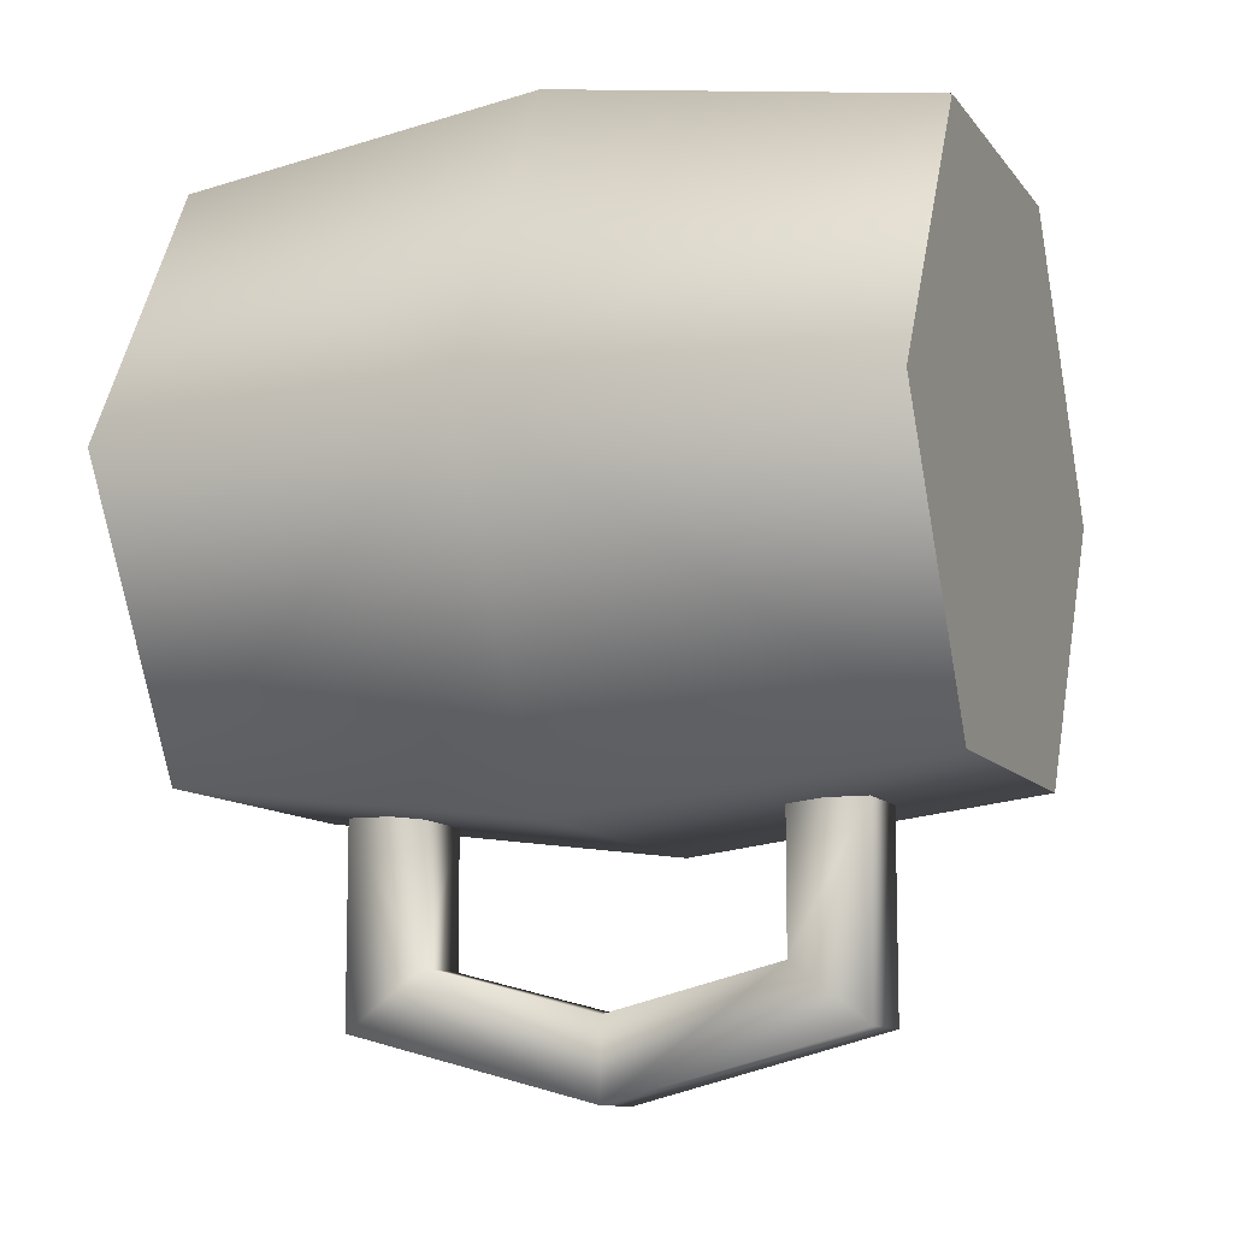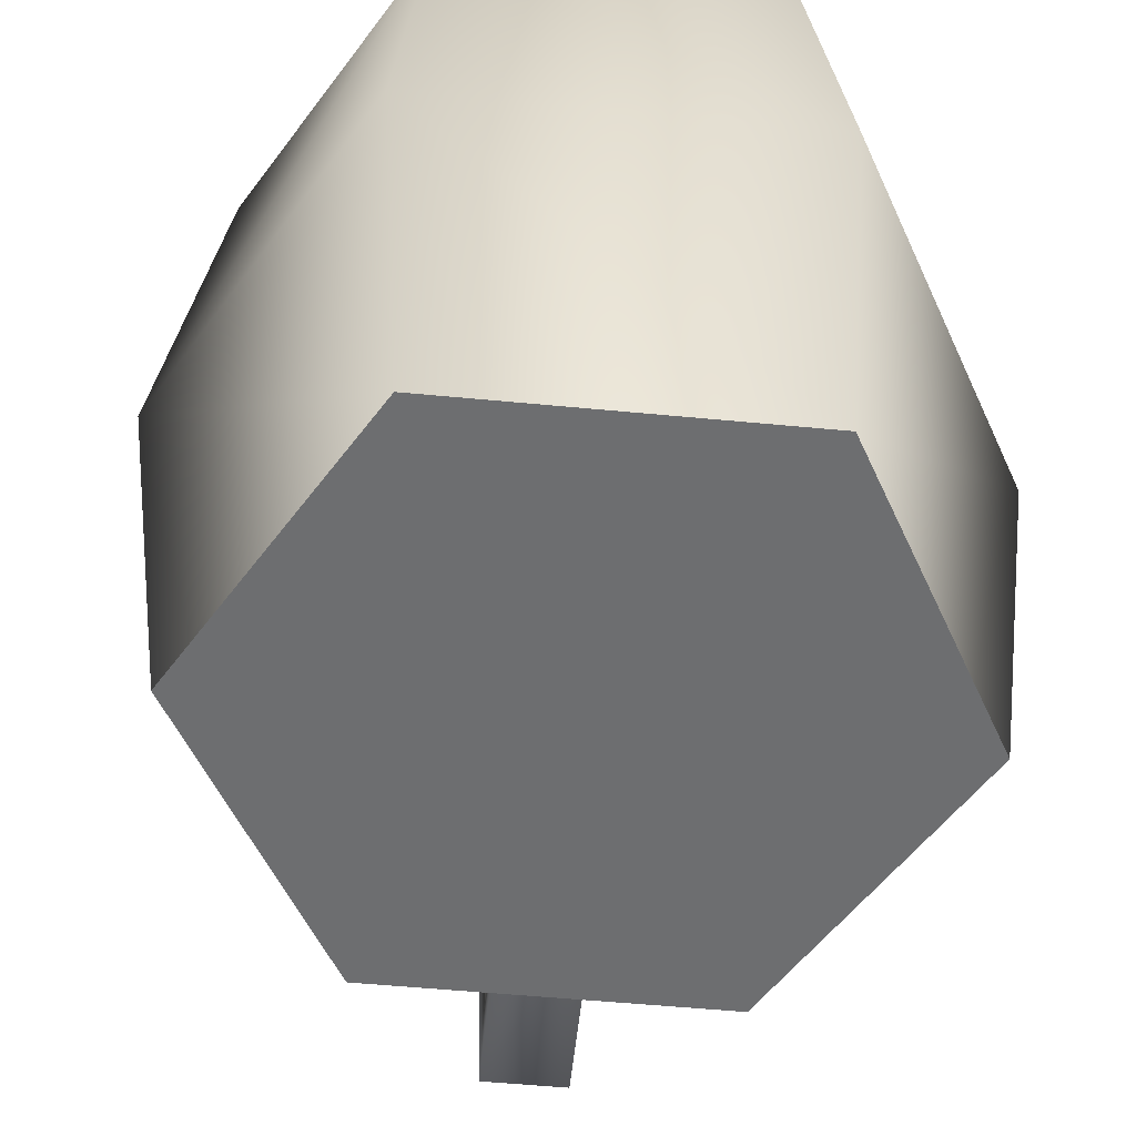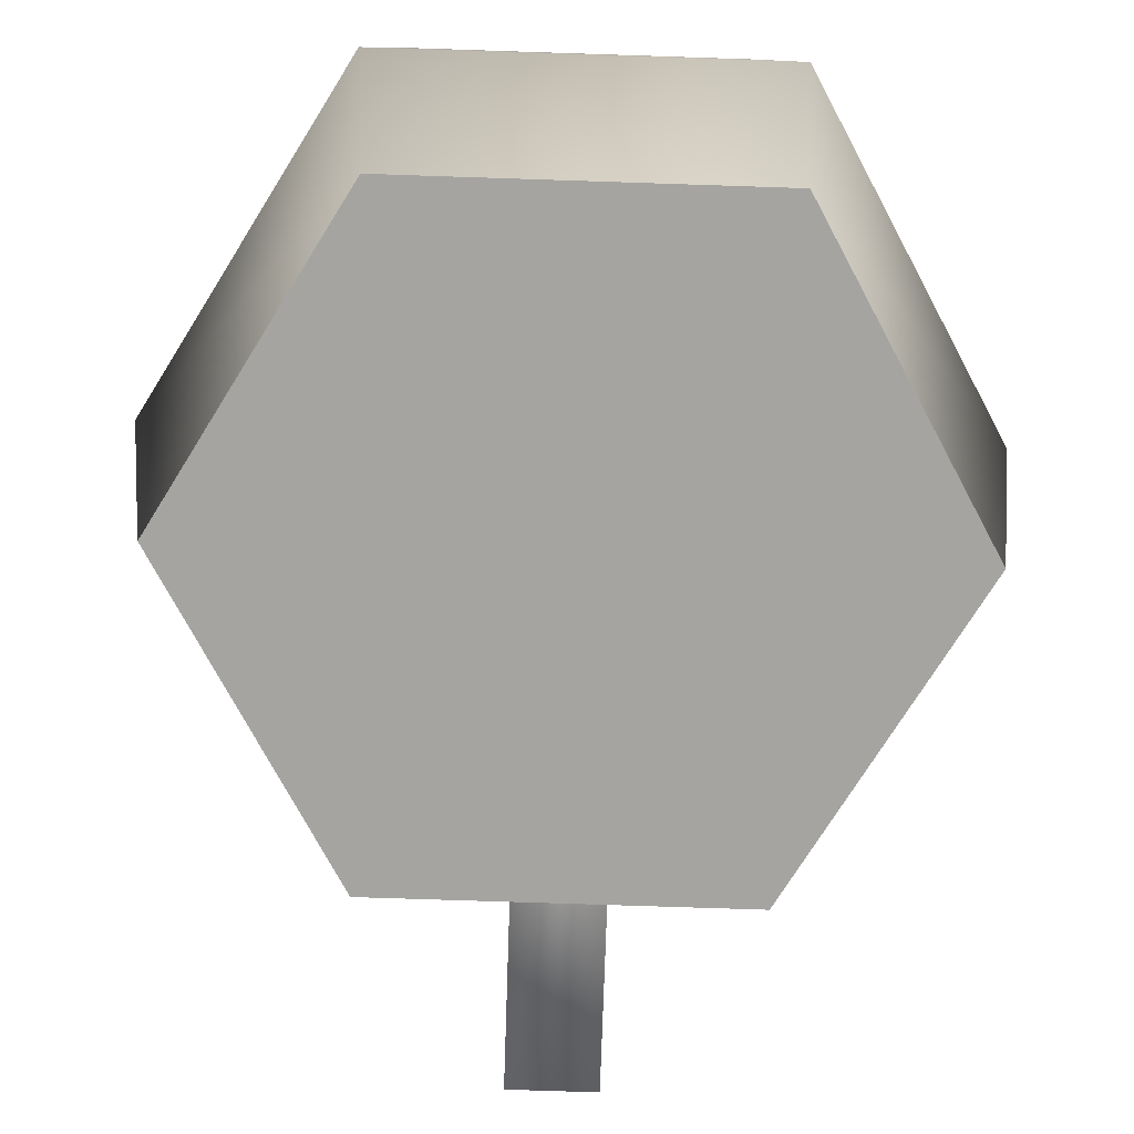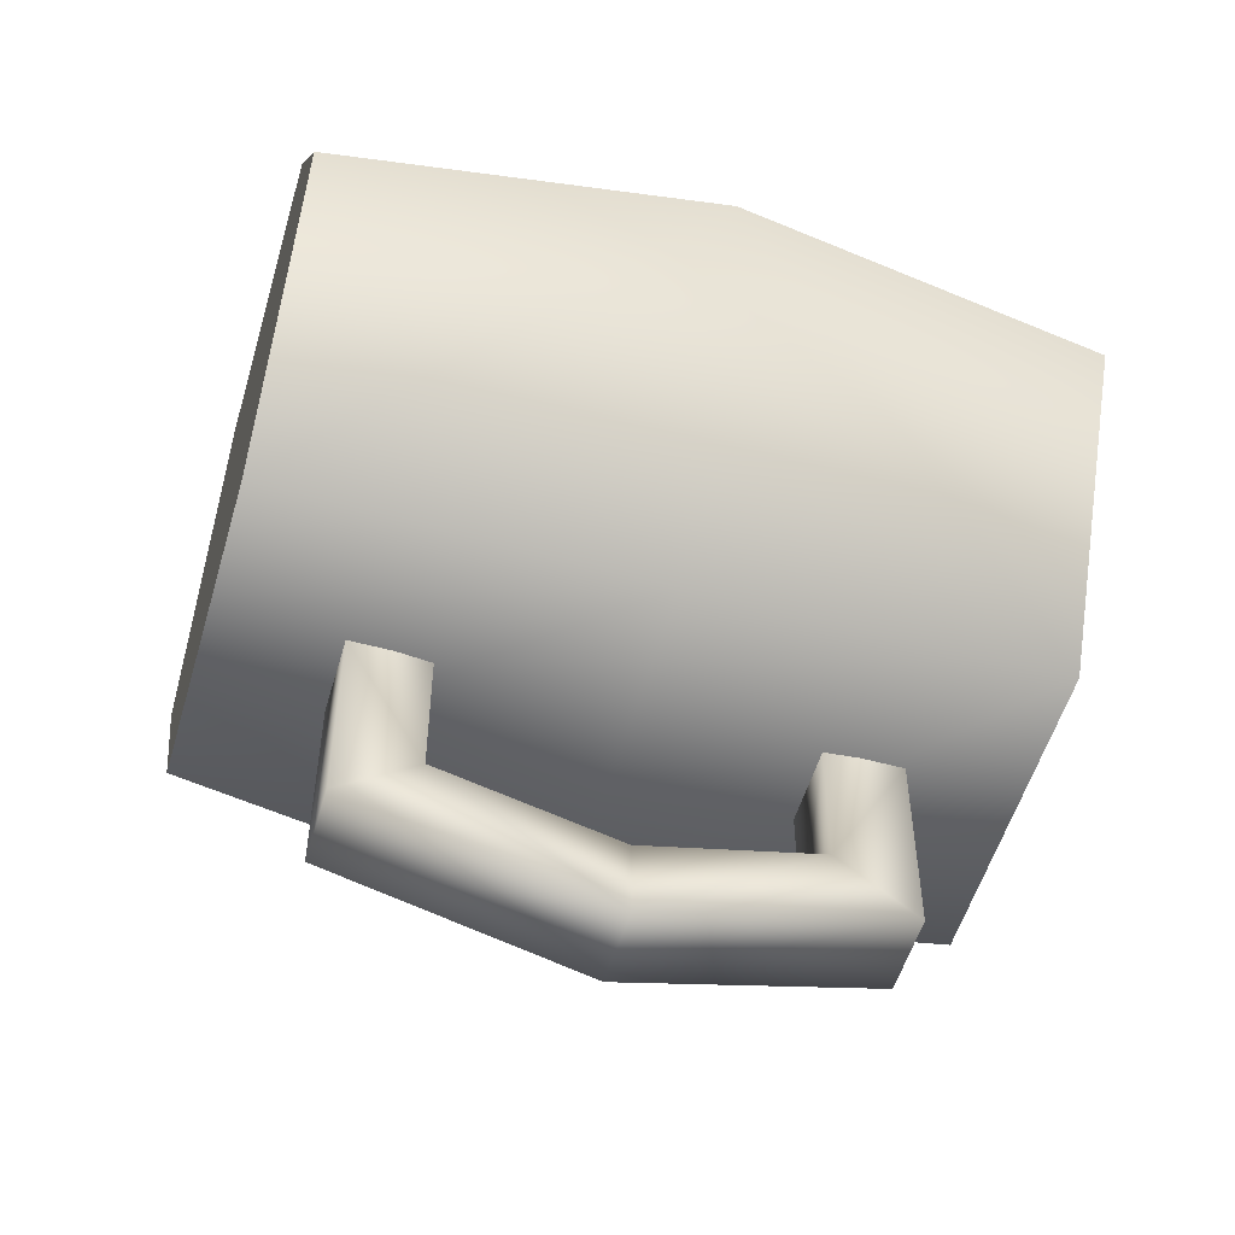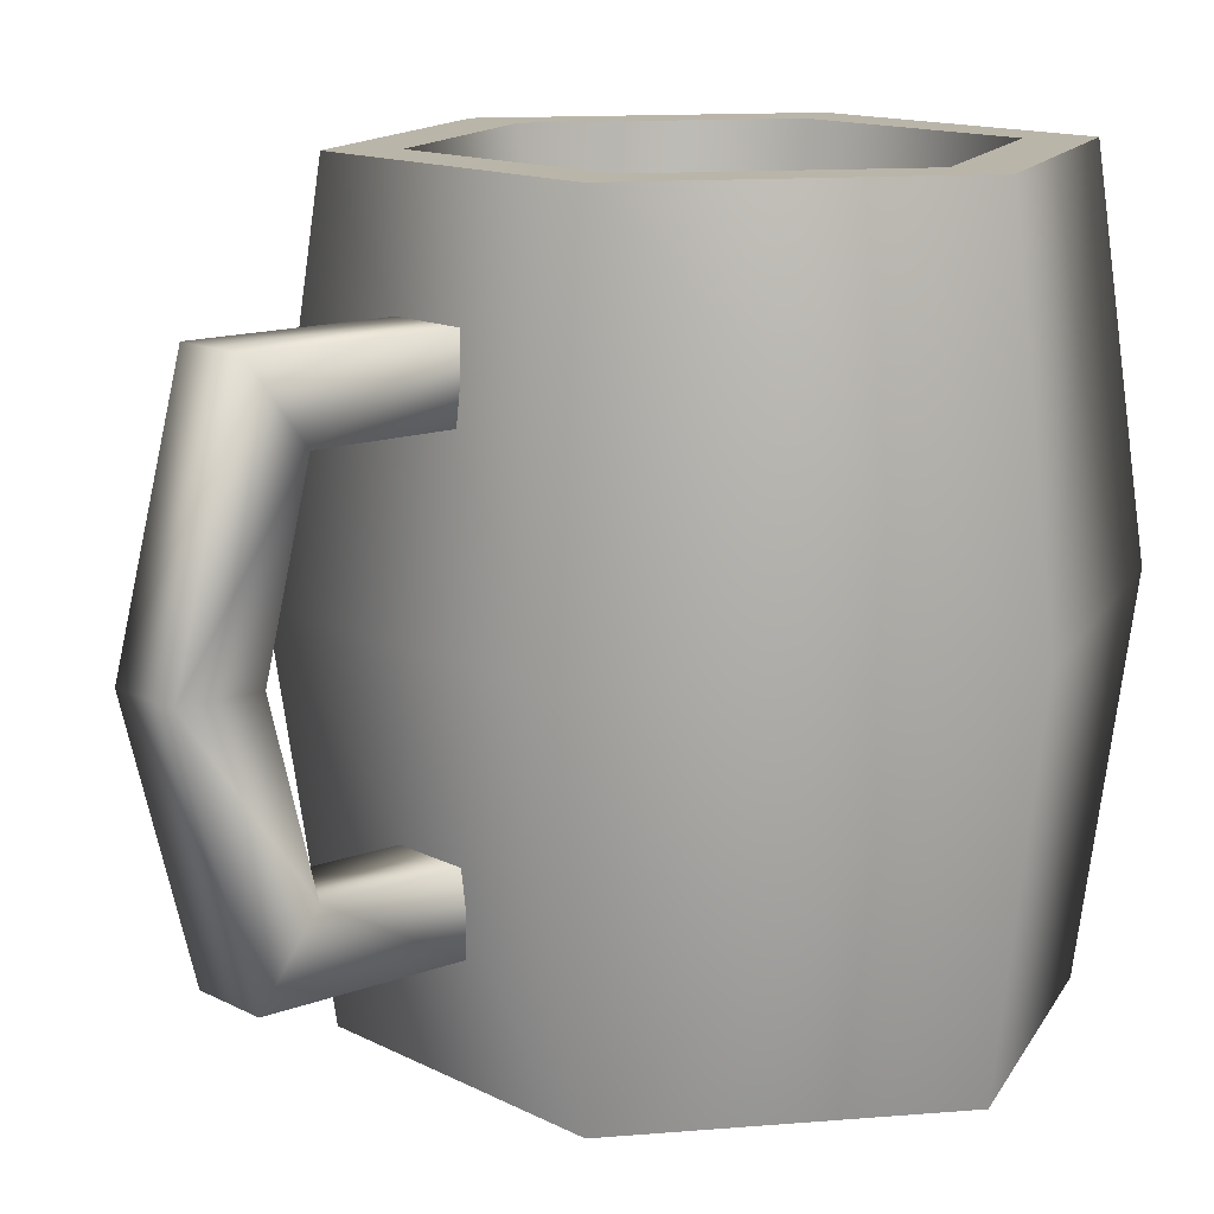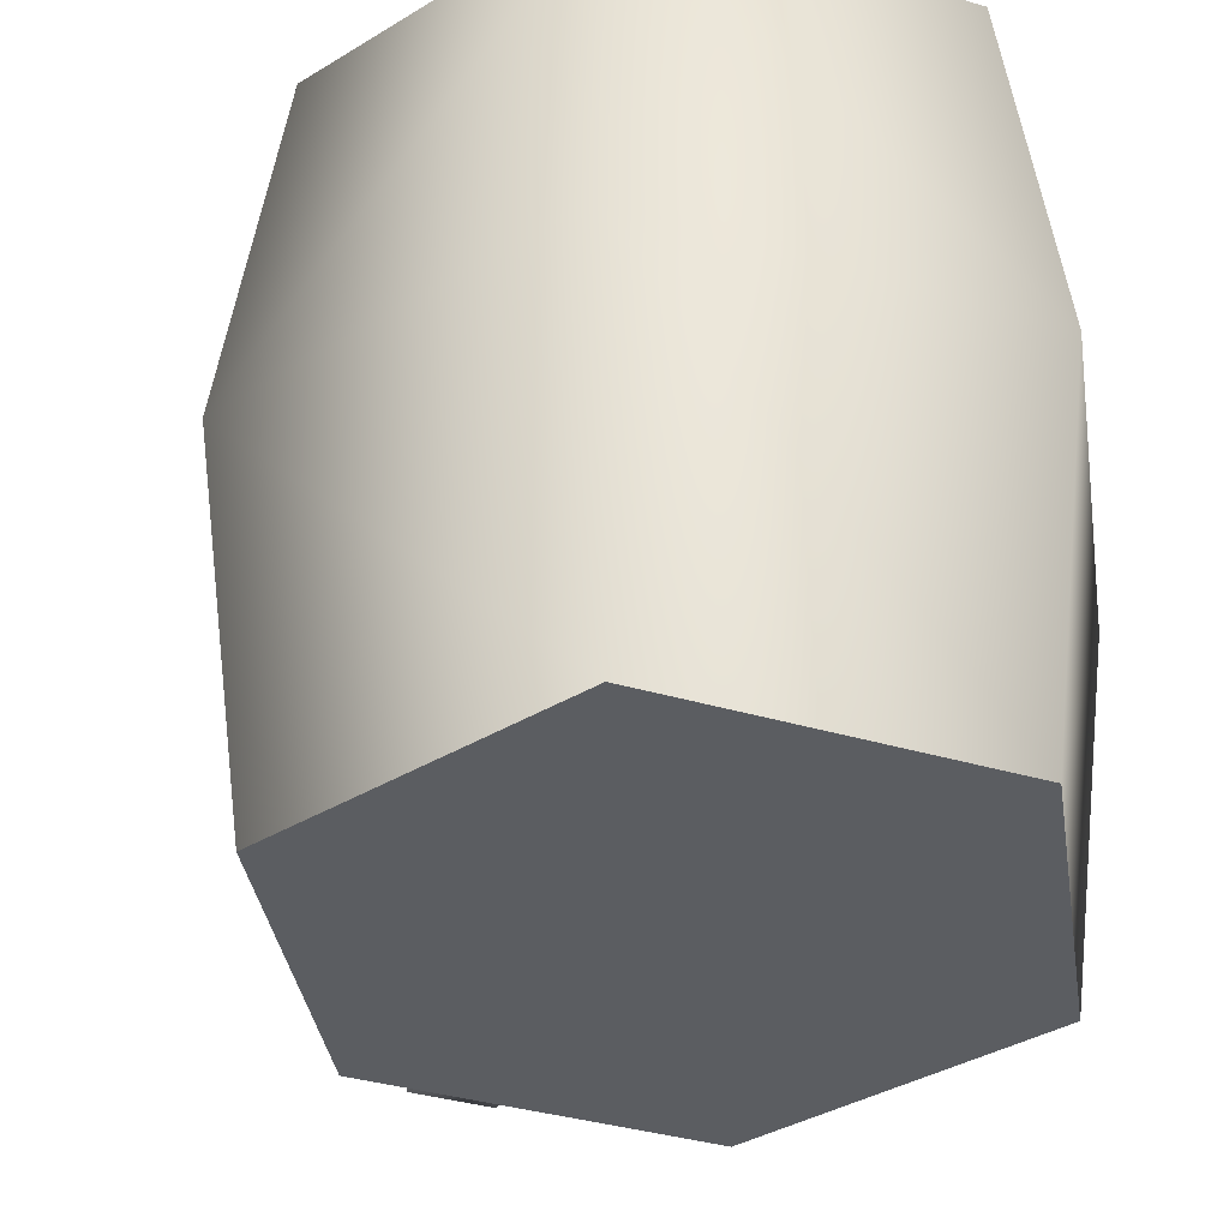
<metadata>
{"format":"obj","ext":"obj","renderer":"f3d","projection":"perspective","resolution":1024,"background":"white","views":[{"elev":-10.3,"azim":-68.8,"up":"+Z"},{"elev":-54.4,"azim":-5.8,"up":"+Y"},{"elev":-73.4,"azim":-1.9,"up":"+Y"},{"elev":-53.9,"azim":73.8,"up":"+Z"},{"elev":13.3,"azim":-130.7,"up":"+Y"},{"elev":-36.2,"azim":-21.3,"up":"+Y"}]}
</metadata>
<code>
v 6.648 30.31 -11.52
v 10.58 30.31 -0.000641
v 13.3 30.31 -0.000641
v 5.289 30.31 -9.161
v 6.648 30.31 -11.52
v -6.648 30.31 -11.52
v -5.289 30.31 -9.161
v 5.289 30.31 -9.161
v -6.648 30.31 -11.52
v -13.3 30.31 -0.000641
v -10.58 30.31 -0.000641
v -5.289 30.31 -9.161
v -6.648 30.31 11.51
v -10.58 30.31 -0.000641
v -13.3 30.31 -0.000641
v -5.289 30.31 9.159
v -6.648 30.31 11.51
v 6.648 30.31 11.51
v 5.289 30.31 9.159
v -5.289 30.31 9.159
v 6.648 30.31 11.51
v 13.3 30.31 -0.000641
v 10.58 30.31 -0.000641
v 5.289 30.31 9.159
v 5.289 30.31 -9.161
v 3.978 6.33 -6.891
v 10.58 30.31 -0.000641
v 7.956 6.33 -0.000641
v -5.289 30.31 -9.161
v -3.978 6.33 -6.891
v 5.289 30.31 -9.161
v 3.978 6.33 -6.891
v -10.58 30.31 -0.000641
v -3.978 6.33 -6.891
v -5.289 30.31 -9.161
v -7.956 6.33 -0.000641
v -3.978 6.33 6.889
v -10.58 30.31 -0.000641
v -5.289 30.31 9.159
v -7.956 6.33 -0.000641
v -3.978 6.33 6.889
v -5.289 30.31 9.159
v 3.978 6.33 6.889
v 5.289 30.31 9.159
v 10.58 30.31 -0.000641
v 3.978 6.33 6.889
v 5.289 30.31 9.159
v 7.956 6.33 -0.000641
v -1.631 15.19 -19.88
v 1.631 8.042 -18.06
v 1.631 15.19 -19.88
v -1.631 8.042 -18.06
v 1.631 8.042 -18.06
v 1.631 15.19 -23.15
v 1.631 15.19 -19.88
v 1.631 4.88 -20.44
v 1.631 15.19 -23.15
v 1.631 4.88 -20.44
v -1.631 4.88 -20.44
v -1.631 15.19 -23.15
v -1.631 15.19 -23.15
v -1.631 8.042 -18.06
v -1.631 15.19 -19.88
v -1.631 4.88 -20.44
v 1.631 25.5 -12.31
v 1.631 25.5 -20.44
v -1.631 25.5 -12.31
v -1.631 25.5 -20.44
v -1.631 25.5 -12.31
v -1.631 22.34 -18.06
v -1.631 22.34 -12.31
v -1.631 25.5 -20.44
v -1.631 22.34 -12.31
v -1.631 22.34 -18.06
v 1.631 22.34 -12.31
v 1.631 22.34 -18.06
v 1.631 25.5 -12.31
v 1.631 22.34 -18.06
v 1.631 25.5 -20.44
v 1.631 22.34 -12.31
v -1.631 4.88 -12.31
v -1.631 4.88 -20.44
v 1.631 4.88 -12.31
v 1.631 4.88 -20.44
v 1.631 4.88 -12.31
v 1.631 8.042 -18.06
v 1.631 8.042 -12.31
v 1.631 4.88 -20.44
v 1.631 8.042 -12.31
v 1.631 8.042 -18.06
v -1.631 8.042 -12.31
v -1.631 8.042 -18.06
v -1.631 4.88 -12.31
v -1.631 8.042 -18.06
v -1.631 4.88 -20.44
v -1.631 8.042 -12.31
v -1.631 22.34 -18.06
v 1.631 15.19 -19.88
v 1.631 22.34 -18.06
v -1.631 15.19 -19.88
v 1.631 22.34 -18.06
v 1.631 15.19 -19.88
v 1.631 15.19 -23.15
v 1.631 25.5 -20.44
v -6.648 0.06626 -11.52
v -6.648 0.06626 11.51
v -13.3 0.06626 -0.000641
v 6.648 0.06626 11.51
v 6.648 0.06626 -11.52
v 13.3 0.06626 -0.000641
v 3.978 6.33 -6.891
v 3.978 6.33 6.889
v 7.956 6.33 -0.000641
v -3.978 6.33 -6.891
v -3.978 6.33 6.889
v -7.956 6.33 -0.000641
v -7.709 15.19 -13.35
v -6.648 30.31 -11.52
v 6.648 30.31 -11.52
v 7.709 15.19 -13.35
v -6.648 0.06626 -11.52
v 6.648 0.06626 -11.52
v 6.648 30.31 -11.52
v 15.42 15.19 -0.000641
v 13.3 30.31 -0.000641
v 6.648 0.06626 -11.52
v 13.3 0.06626 -0.000641
v 6.648 0.06626 11.51
v 13.3 0.06626 -0.000641
v 7.709 15.19 13.35
v 6.648 30.31 11.51
v 13.3 30.31 -0.000641
v -6.648 30.31 11.51
v 6.648 30.31 11.51
v -7.709 15.19 13.35
v 6.648 0.06626 11.51
v -6.648 0.06626 11.51
v -6.648 30.31 11.51
v -15.42 15.19 -0.000641
v -13.3 30.31 -0.000641
v -6.648 0.06626 11.51
v -13.3 0.06626 -0.000641
v -13.3 30.31 -0.000641
v -6.648 30.31 -11.52
v -7.709 15.19 -13.35
v -6.648 0.06626 -11.52
v -13.3 0.06626 -0.000641
v 1.631 25.5 -20.44
v 1.631 15.19 -23.15
v -1.631 15.19 -23.15
v -1.631 25.5 -20.44
v -1.631 22.34 -18.06
v -1.631 25.5 -20.44
v -1.631 15.19 -19.88
f 1 2 3
f 2 1 4
f 5 6 7
f 5 7 8
f 9 10 11
f 9 11 12
f 13 14 15
f 14 13 16
f 17 18 19
f 17 19 20
f 21 22 23
f 21 23 24
f 25 26 27
f 28 27 26
f 29 30 31
f 31 30 32
f 33 34 35
f 34 33 36
f 37 38 39
f 38 37 40
f 41 42 43
f 43 42 44
f 45 46 47
f 46 45 48
f 49 50 51
f 50 49 52
f 53 54 55
f 54 53 56
f 57 58 59
f 59 60 57
f 61 62 63
f 61 64 62
f 65 66 67
f 67 66 68
f 69 70 71
f 70 69 72
f 73 74 75
f 75 74 76
f 77 78 79
f 77 80 78
f 81 82 83
f 83 82 84
f 85 86 87
f 86 85 88
f 89 90 91
f 91 90 92
f 93 94 95
f 93 96 94
f 97 98 99
f 98 97 100
f 101 102 103
f 103 104 101
f 105 106 107
f 105 108 106
f 109 108 105
f 108 109 110
f 111 112 113
f 112 111 114
f 114 115 112
f 115 114 116
f 117 118 119
f 120 117 119
f 120 121 117
f 121 120 122
f 123 124 120
f 124 123 125
f 124 126 120
f 126 124 127
f 124 128 129
f 128 124 130
f 131 124 132
f 131 130 124
f 133 130 134
f 130 133 135
f 130 135 136
f 135 137 136
f 138 139 135
f 139 138 140
f 141 135 139
f 141 139 142
f 143 144 139
f 139 144 145
f 146 139 145
f 139 146 147
f 148 149 150
f 150 151 148
f 150 152 153
f 152 150 154

</code>
